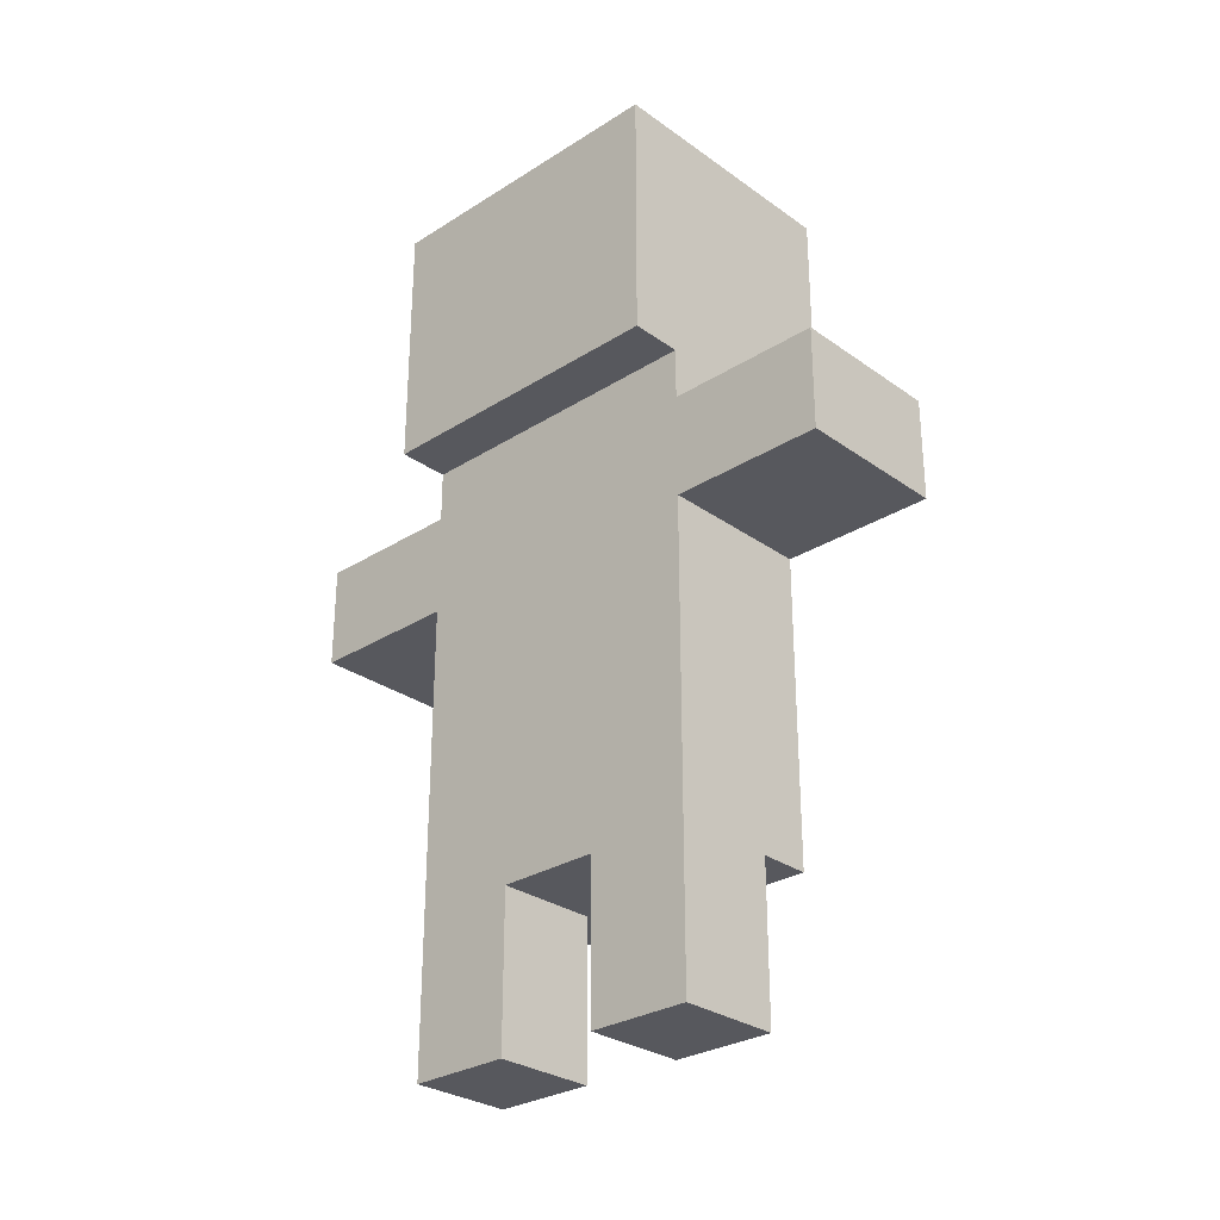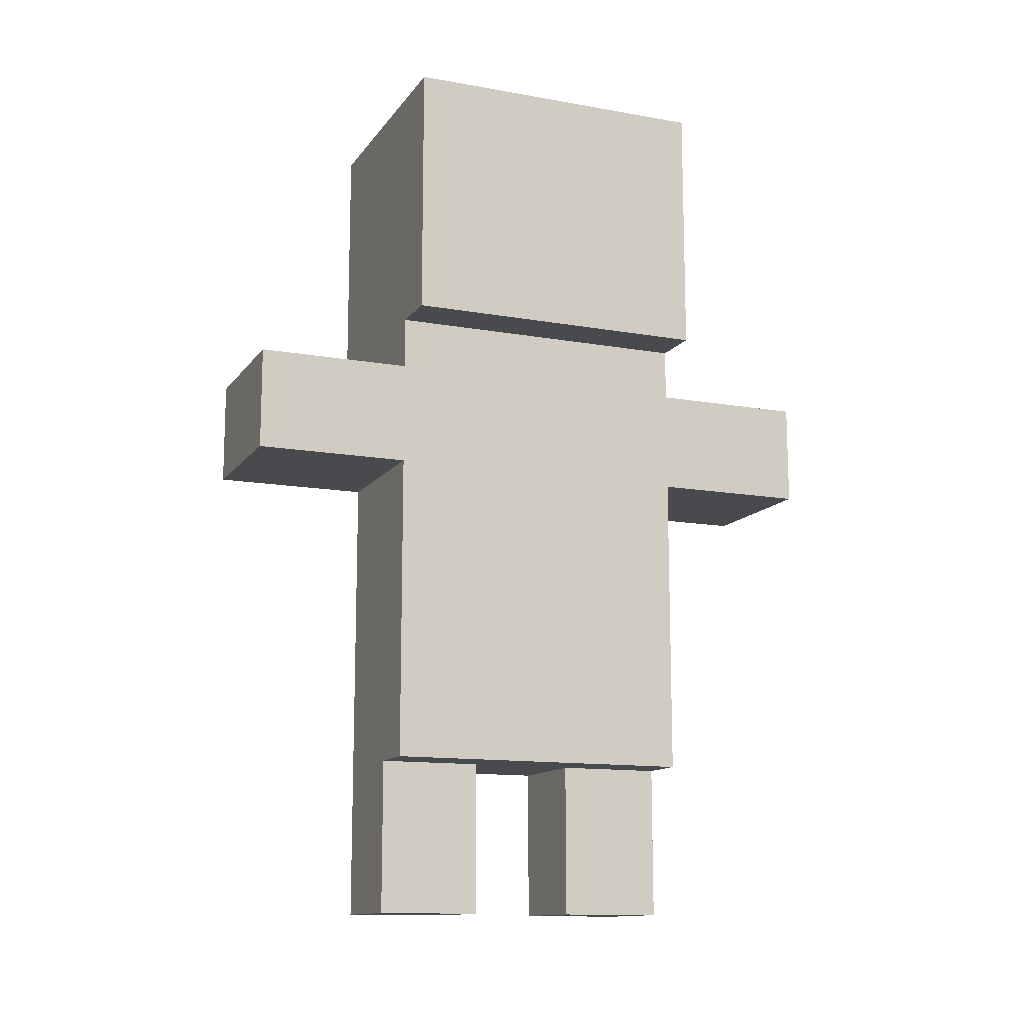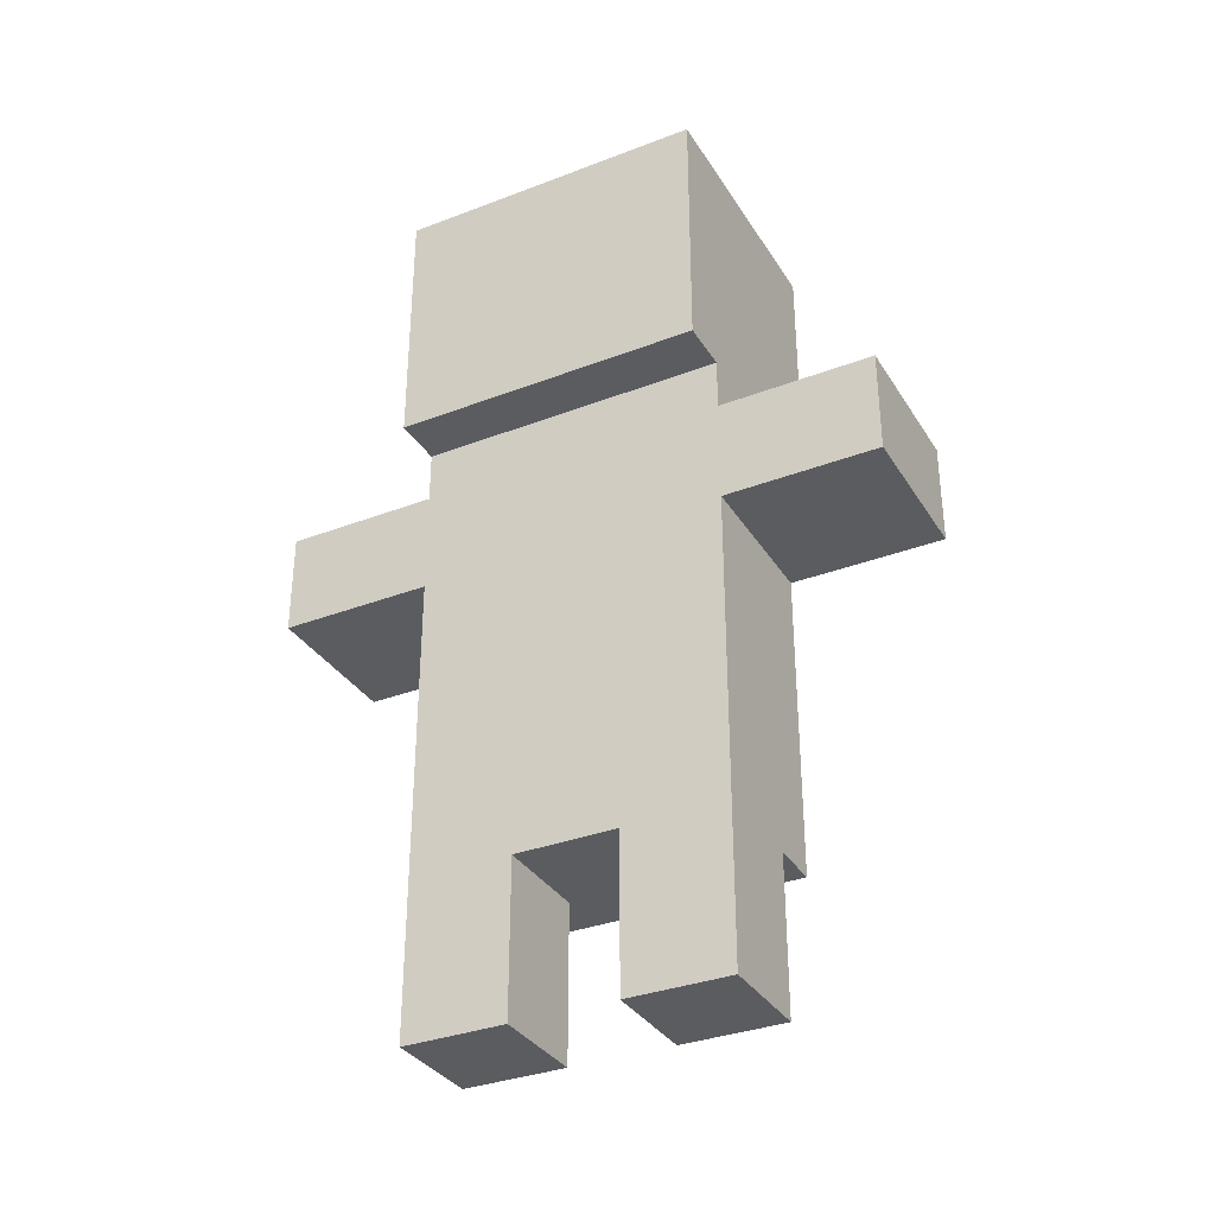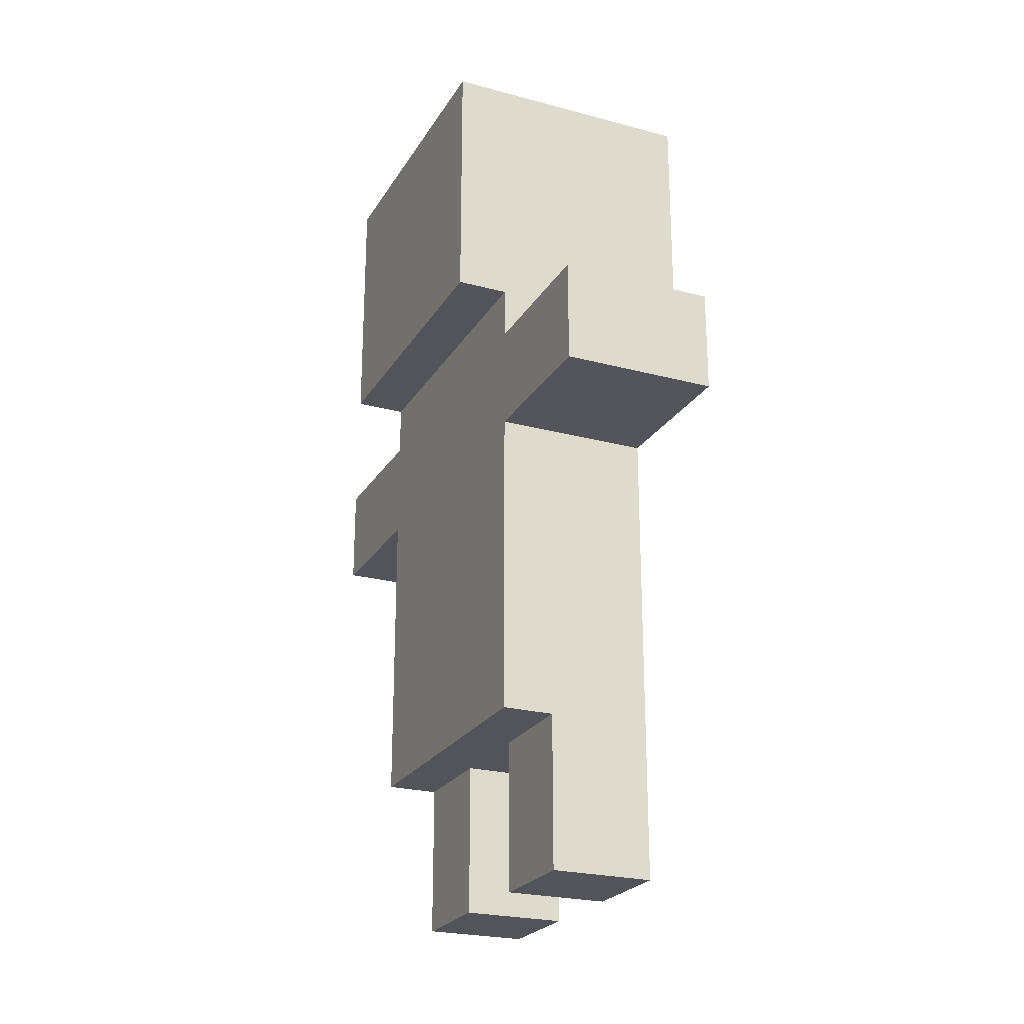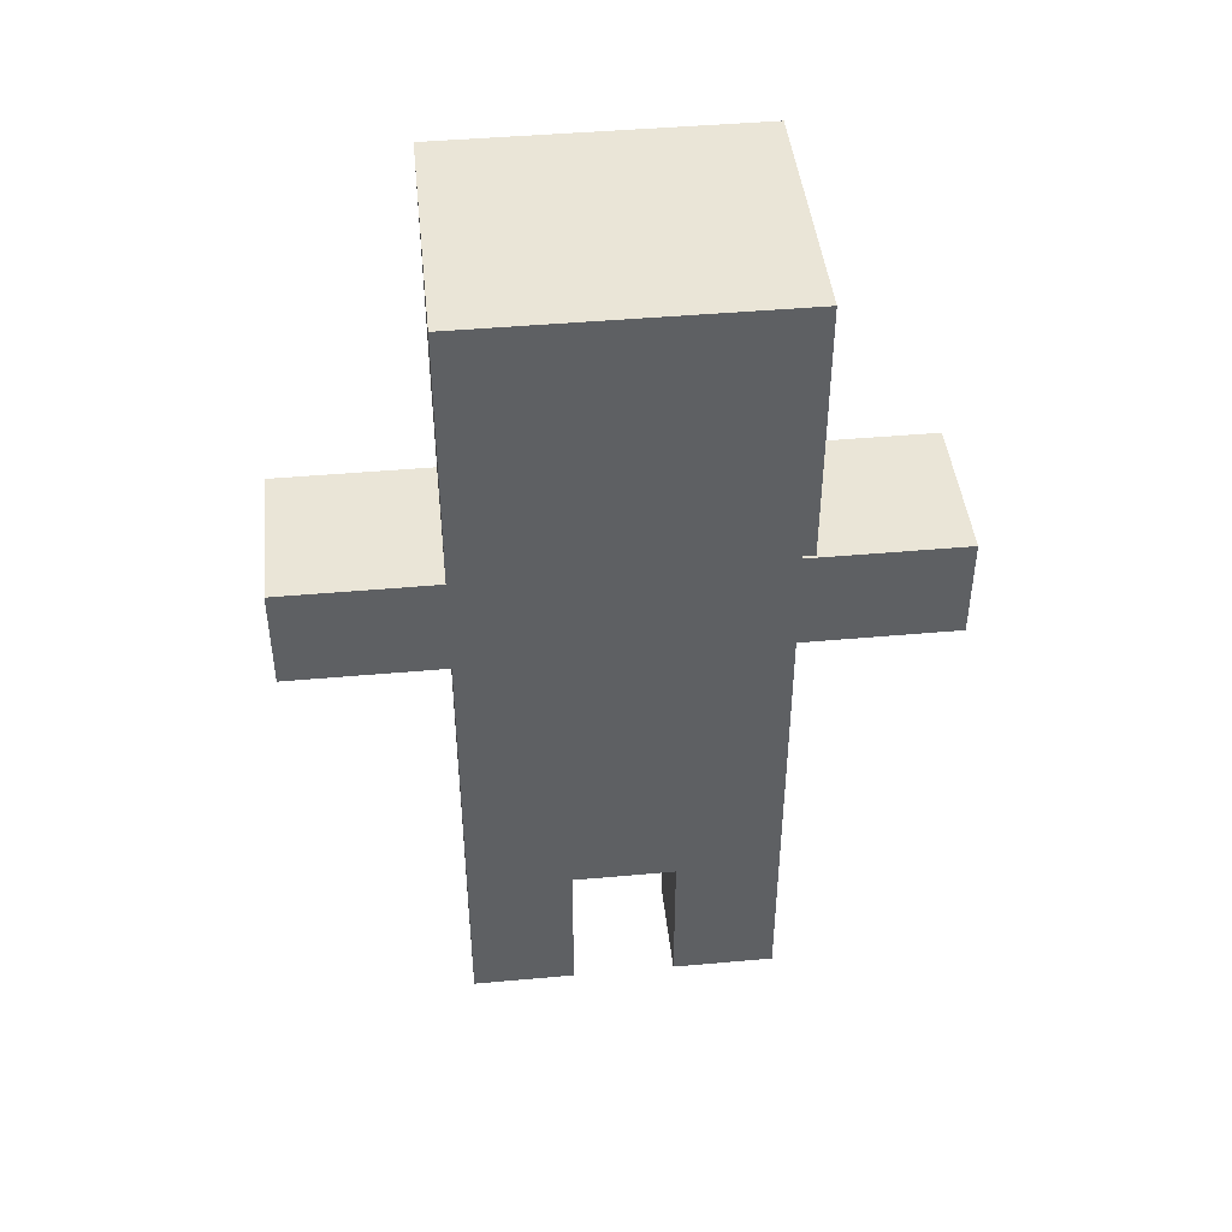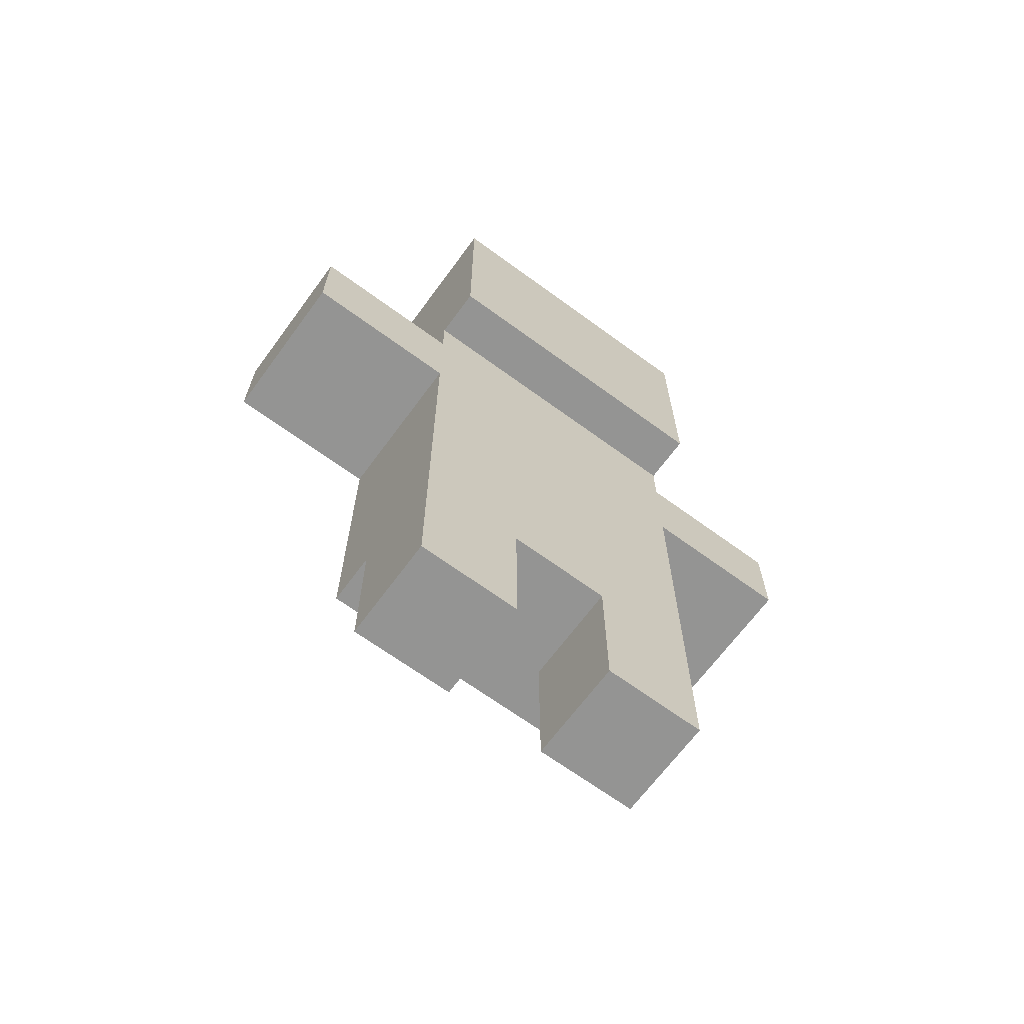
<metadata>
{"format":"obj","ext":"obj","renderer":"f3d","projection":"perspective","resolution":1024,"background":"white","views":[{"elev":-28.9,"azim":-46.7,"up":"+Y"},{"elev":-12.9,"azim":67.7,"up":"+Y"},{"elev":-33.9,"azim":-62.5,"up":"+Y"},{"elev":-23.9,"azim":156.0,"up":"+Y"},{"elev":44.4,"azim":-96.0,"up":"+Y"},{"elev":-67.0,"azim":-126.3,"up":"+Y"}]}
</metadata>
<code>
o
v -0.2 1.2 0.3
v -0.2 1.2 -0.3
v -0.2 1.7 0.3
v -0.2 1.7 -0.3
v -0.1 0 0.3
v -0.1 0 0.1
v -0.1 0 -0.1
v -0.1 0 -0.3
v -0.1 0.3 0.1
v -0.1 0.3 -0.1
v -0.1 0.4 0.1
v -0.1 0.4 -0.1
v -0.1 0.9 0.6
v -0.1 0.9 0.3
v -0.1 0.9 0.1
v -0.1 0.9 -0.1
v -0.1 0.9 -0.3
v -0.1 0.9 -0.6
v -0.1 1.1 0.6
v -0.1 1.1 0.3
v -0.1 1.1 0.1
v -0.1 1.1 -0.1
v -0.1 1.1 -0.3
v -0.1 1.1 -0.6
v -0.1 1.2 0.3
v -0.1 1.2 0.1
v -0.1 1.2 -0.1
v -0.1 1.2 -0.3
v 0.1 0 0.3
v 0.1 0 0.1
v 0.1 0 -0.1
v 0.1 0 -0.3
v 0.1 0.3 0.3
v 0.1 0.3 0.1
v 0.1 0.3 -0.1
v 0.1 0.3 -0.3
v 0.2 0.3 0.3
v 0.2 0.3 -0.3
v 0.2 0.4 0.1
v 0.2 0.4 -0.1
v 0.2 0.9 0.6
v 0.2 0.9 0.3
v 0.2 0.9 0.1
v 0.2 0.9 -0.1
v 0.2 0.9 -0.3
v 0.2 0.9 -0.6
v 0.2 1.1 0.6
v 0.2 1.1 0.3
v 0.2 1.1 0.1
v 0.2 1.1 -0.1
v 0.2 1.1 -0.3
v 0.2 1.1 -0.6
v 0.2 1.2 0.3
v 0.2 1.2 0.2
v 0.2 1.2 0.1
v 0.2 1.2 5.96e-08
v 0.2 1.2 -0.1
v 0.2 1.2 -0.2
v 0.2 1.2 -0.3
v 0.3 1.2 0.3
v 0.3 1.2 0.2
v 0.3 1.2 0.1
v 0.3 1.2 5.96e-08
v 0.3 1.2 -0.1
v 0.3 1.2 -0.2
v 0.3 1.2 -0.3
v 0.3 1.3 0.3
v 0.3 1.3 0.2
v 0.3 1.3 0.1
v 0.3 1.3 5.96e-08
v 0.3 1.3 -0.1
v 0.3 1.3 -0.2
v 0.3 1.3 -0.3
v 0.3 1.4 0.3
v 0.3 1.4 0.2
v 0.3 1.4 0.1
v 0.3 1.4 5.96e-08
v 0.3 1.4 -0.1
v 0.3 1.4 -0.2
v 0.3 1.5 0.2
v 0.3 1.5 0.1
v 0.3 1.5 -0.1
v 0.3 1.5 -0.2
v 0.3 1.6 0.2
v 0.3 1.6 0.1
v 0.3 1.6 -0.1
v 0.3 1.6 -0.2
v 0.3 1.7 0.3
v 0.3 1.7 -0.3
v -0.1 0.9 0.6
v -0.1 1.1 0.6
v 0.2 0.9 0.6
v 0.2 1.1 0.6
v -0.2 1.2 0.3
v -0.2 1.7 0.3
v -0.1 0 0.3
v -0.1 0.9 0.3
v -0.1 1.1 0.3
v -0.1 1.2 0.3
v 0.1 0 0.3
v 0.1 0.3 0.3
v 0.2 0.3 0.3
v 0.2 0.9 0.3
v 0.2 1.1 0.3
v 0.2 1.2 0.3
v 0.2 1.3 0.3
v 0.2 1.4 0.3
v 0.3 1.2 0.3
v 0.3 1.3 0.3
v 0.3 1.4 0.3
v 0.3 1.7 0.3
v -0.1 0 -0.1
v -0.1 0.3 -0.1
v 0.1 0 -0.1
v 0.1 0.3 -0.1
v -0.1 0 0.1
v -0.1 0.3 0.1
v 0.1 0 0.1
v 0.1 0.3 0.1
v -0.2 1.2 -0.3
v -0.2 1.7 -0.3
v -0.1 0 -0.3
v -0.1 0.9 -0.3
v -0.1 1.1 -0.3
v -0.1 1.2 -0.3
v 0.1 0 -0.3
v 0.1 0.3 -0.3
v 0.2 0.3 -0.3
v 0.2 0.9 -0.3
v 0.2 1.1 -0.3
v 0.2 1.2 -0.3
v 0.2 1.3 -0.3
v 0.3 1.2 -0.3
v 0.3 1.3 -0.3
v 0.3 1.7 -0.3
v -0.1 0.9 -0.6
v -0.1 1.1 -0.6
v 0.2 0.9 -0.6
v 0.2 1.1 -0.6
v -0.1 0 0.3
v 0.1 0 0.3
v -0.1 0 0.1
v 0.1 0 0.1
v -0.1 0 -0.1
v 0.1 0 -0.1
v -0.1 0 -0.3
v 0.1 0 -0.3
v 0.1 0.3 0.3
v 0.2 0.3 0.3
v -0.1 0.3 0.1
v 0.1 0.3 0.1
v -0.1 0.3 -0.1
v 0.1 0.3 -0.1
v 0.1 0.3 -0.3
v 0.2 0.3 -0.3
v -0.1 0.9 0.6
v 0.2 0.9 0.6
v -0.1 0.9 0.3
v 0.2 0.9 0.3
v -0.1 0.9 -0.3
v 0.2 0.9 -0.3
v -0.1 0.9 -0.6
v 0.2 0.9 -0.6
v -0.2 1.2 0.3
v -0.1 1.2 0.3
v 0.2 1.2 0.3
v 0.3 1.2 0.3
v 0.2 1.2 0.2
v 0.3 1.2 0.2
v -0.1 1.2 0.1
v 0.2 1.2 0.1
v 0.3 1.2 0.1
v 0.2 1.2 5.96e-08
v 0.3 1.2 5.96e-08
v -0.1 1.2 -0.1
v 0.2 1.2 -0.1
v 0.3 1.2 -0.1
v 0.2 1.2 -0.2
v 0.3 1.2 -0.2
v -0.2 1.2 -0.3
v -0.1 1.2 -0.3
v 0.2 1.2 -0.3
v 0.3 1.2 -0.3
v -0.1 1.1 0.6
v 0.2 1.1 0.6
v -0.1 1.1 0.3
v 0.2 1.1 0.3
v -0.1 1.1 -0.3
v 0.2 1.1 -0.3
v -0.1 1.1 -0.6
v 0.2 1.1 -0.6
v -0.2 1.7 0.3
v 0.3 1.7 0.3
v -0.2 1.7 -0.3
v 0.3 1.7 -0.3
f 3 2 1
f 4 2 3
f 9 6 5
f 10 8 7
f 11 9 5
f 11 10 9
f 12 8 10
f 12 10 11
f 14 11 5
f 15 12 11
f 15 11 14
f 16 8 12
f 16 12 15
f 17 8 16
f 19 15 14
f 19 14 13
f 20 15 19
f 21 16 15
f 21 15 20
f 22 18 17
f 22 16 21
f 22 17 16
f 23 18 22
f 24 18 23
f 25 21 20
f 26 22 21
f 26 21 25
f 27 23 22
f 27 22 26
f 28 23 27
f 29 30 33
f 33 30 34
f 31 32 35
f 35 32 36
f 37 38 39
f 39 38 40
f 37 39 42
f 39 40 43
f 42 39 43
f 40 38 44
f 43 40 44
f 44 38 45
f 42 43 47
f 41 42 47
f 47 43 48
f 43 44 49
f 48 43 49
f 45 46 50
f 49 44 50
f 44 45 50
f 50 46 51
f 51 46 52
f 48 49 53
f 53 49 54
f 49 50 55
f 54 49 55
f 55 50 56
f 50 51 57
f 56 50 57
f 57 51 58
f 58 51 59
f 60 61 67
f 61 62 68
f 67 61 68
f 62 63 69
f 68 62 69
f 63 64 70
f 69 63 70
f 64 65 71
f 70 64 71
f 65 66 72
f 71 65 72
f 72 66 73
f 67 68 74
f 68 69 75
f 74 68 75
f 69 70 76
f 75 69 76
f 70 71 77
f 76 70 77
f 71 72 78
f 77 71 78
f 72 73 79
f 78 72 79
f 75 76 80
f 74 75 80
f 78 79 80
f 77 78 80
f 76 77 80
f 80 79 81
f 81 79 82
f 79 73 83
f 82 79 83
f 74 80 84
f 80 81 84
f 81 82 85
f 84 81 85
f 82 83 86
f 85 82 86
f 83 73 87
f 86 83 87
f 74 84 88
f 85 86 88
f 86 87 88
f 84 85 88
f 87 73 89
f 88 87 89
f 92 91 90
f 93 91 92
f 99 95 94
f 100 97 96
f 101 97 100
f 102 97 101
f 103 97 102
f 104 99 98
f 105 95 99
f 105 99 104
f 106 95 105
f 107 95 106
f 108 106 105
f 109 107 106
f 109 106 108
f 110 95 107
f 110 107 109
f 111 95 110
f 114 113 112
f 115 113 114
f 116 117 118
f 118 117 119
f 120 121 125
f 122 123 126
f 126 123 127
f 127 123 128
f 128 123 129
f 124 125 130
f 125 121 131
f 130 125 131
f 131 121 132
f 131 132 133
f 132 121 134
f 133 132 134
f 134 121 135
f 136 137 138
f 138 137 139
f 142 141 140
f 143 141 142
f 146 145 144
f 147 145 146
f 151 149 148
f 152 151 150
f 153 149 151
f 153 151 152
f 154 149 153
f 155 149 154
f 158 157 156
f 159 157 158
f 162 161 160
f 163 161 162
f 168 167 166
f 169 167 168
f 170 165 164
f 171 169 168
f 172 169 171
f 173 172 171
f 174 172 173
f 175 170 164
f 176 174 173
f 177 174 176
f 178 177 176
f 179 177 178
f 180 175 164
f 181 175 180
f 182 179 178
f 183 179 182
f 184 185 186
f 186 185 187
f 188 189 190
f 190 189 191
f 192 193 194
f 194 193 195

</code>
